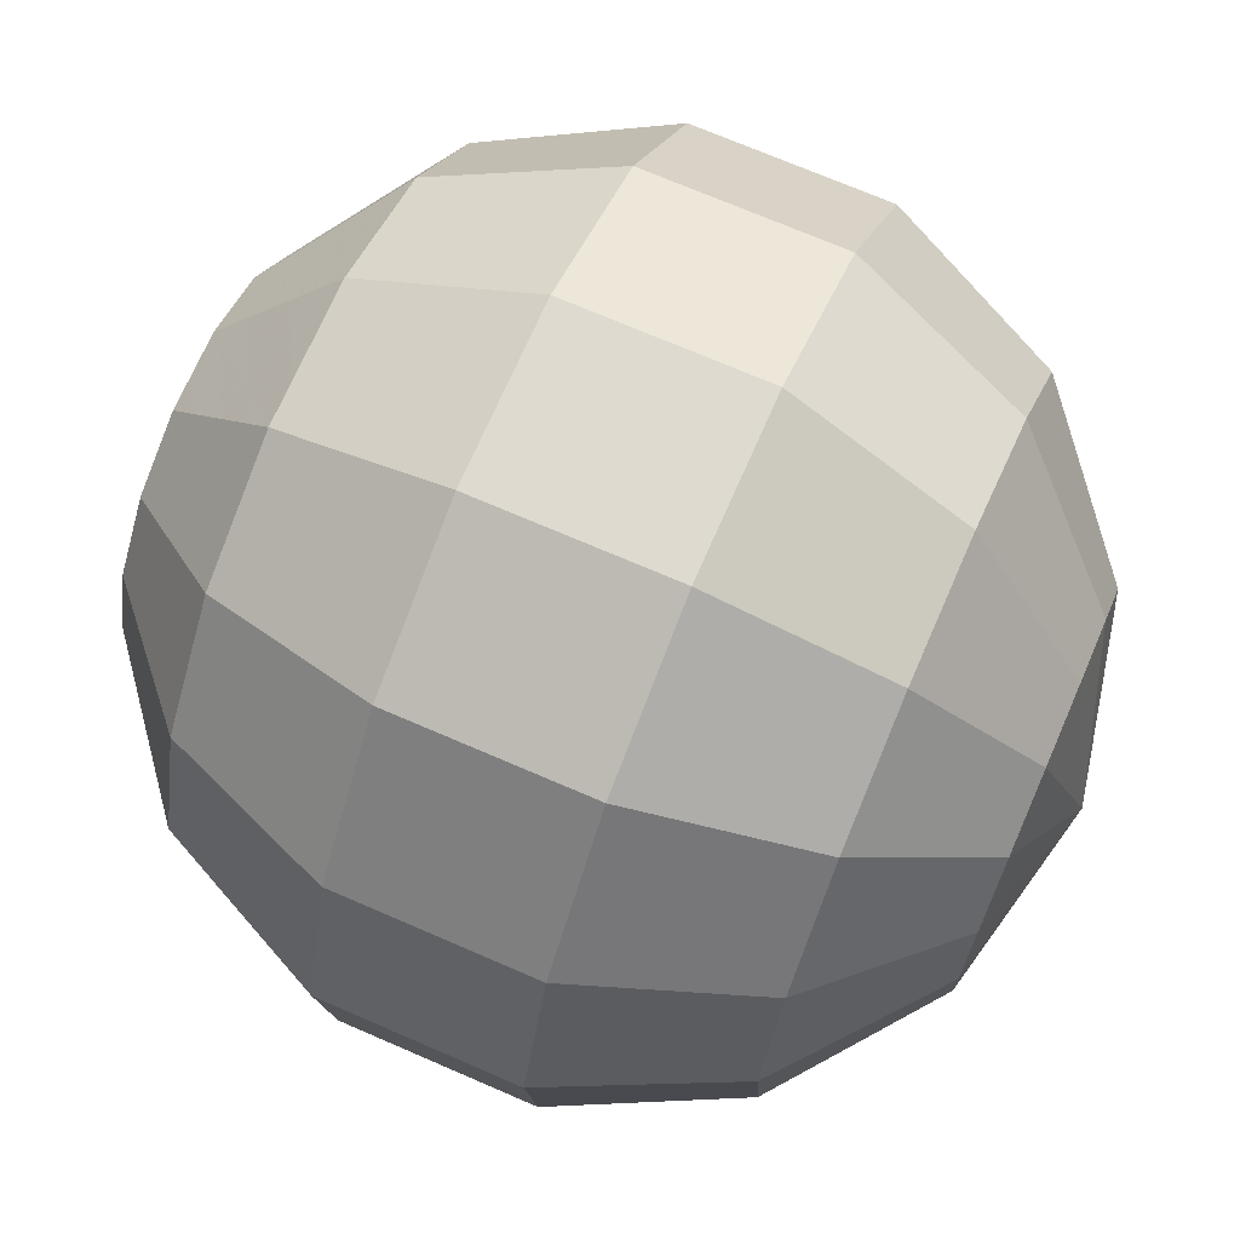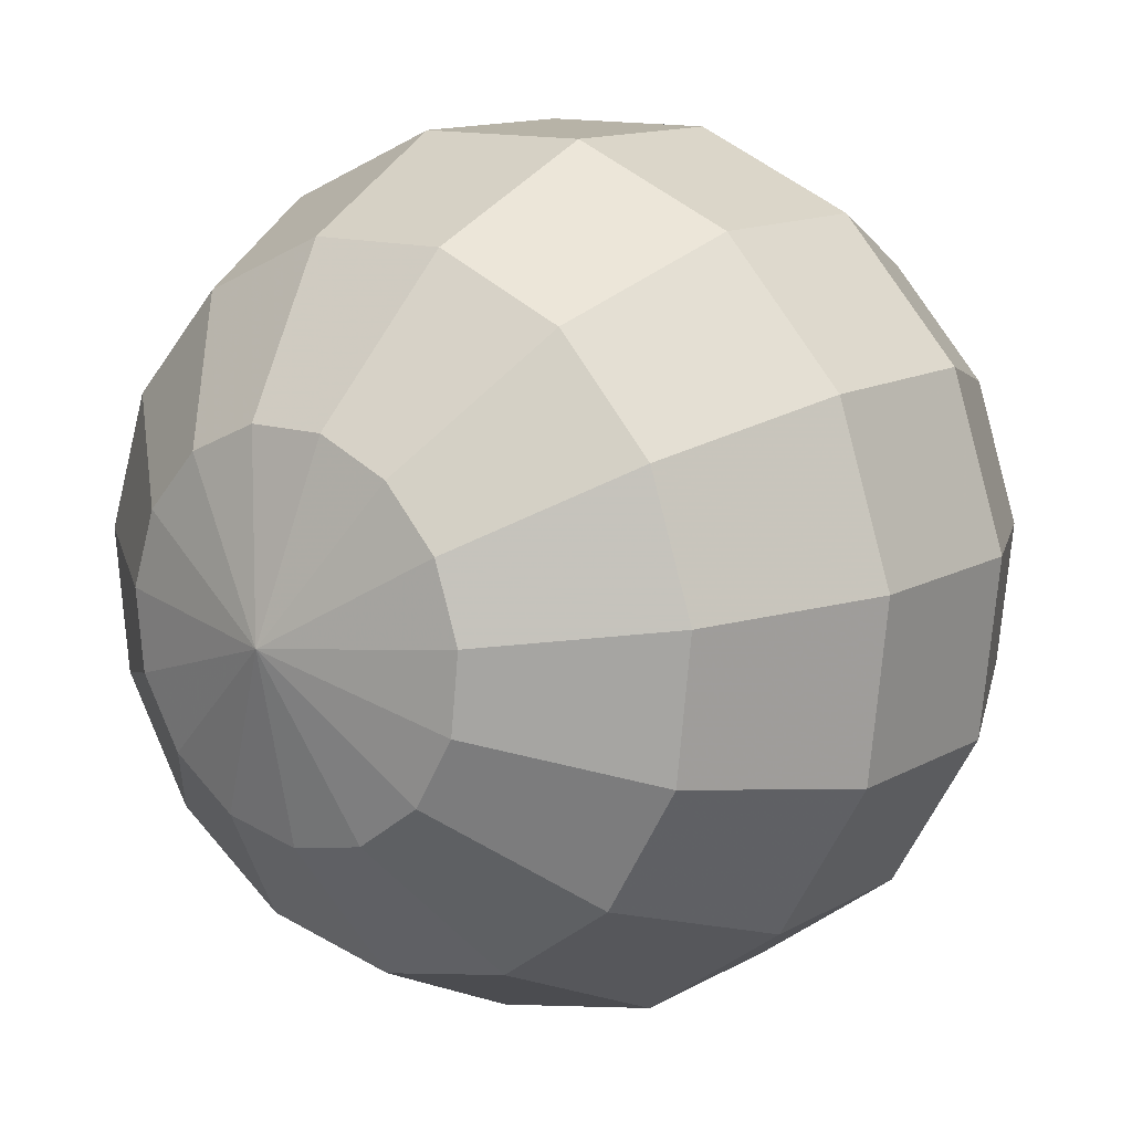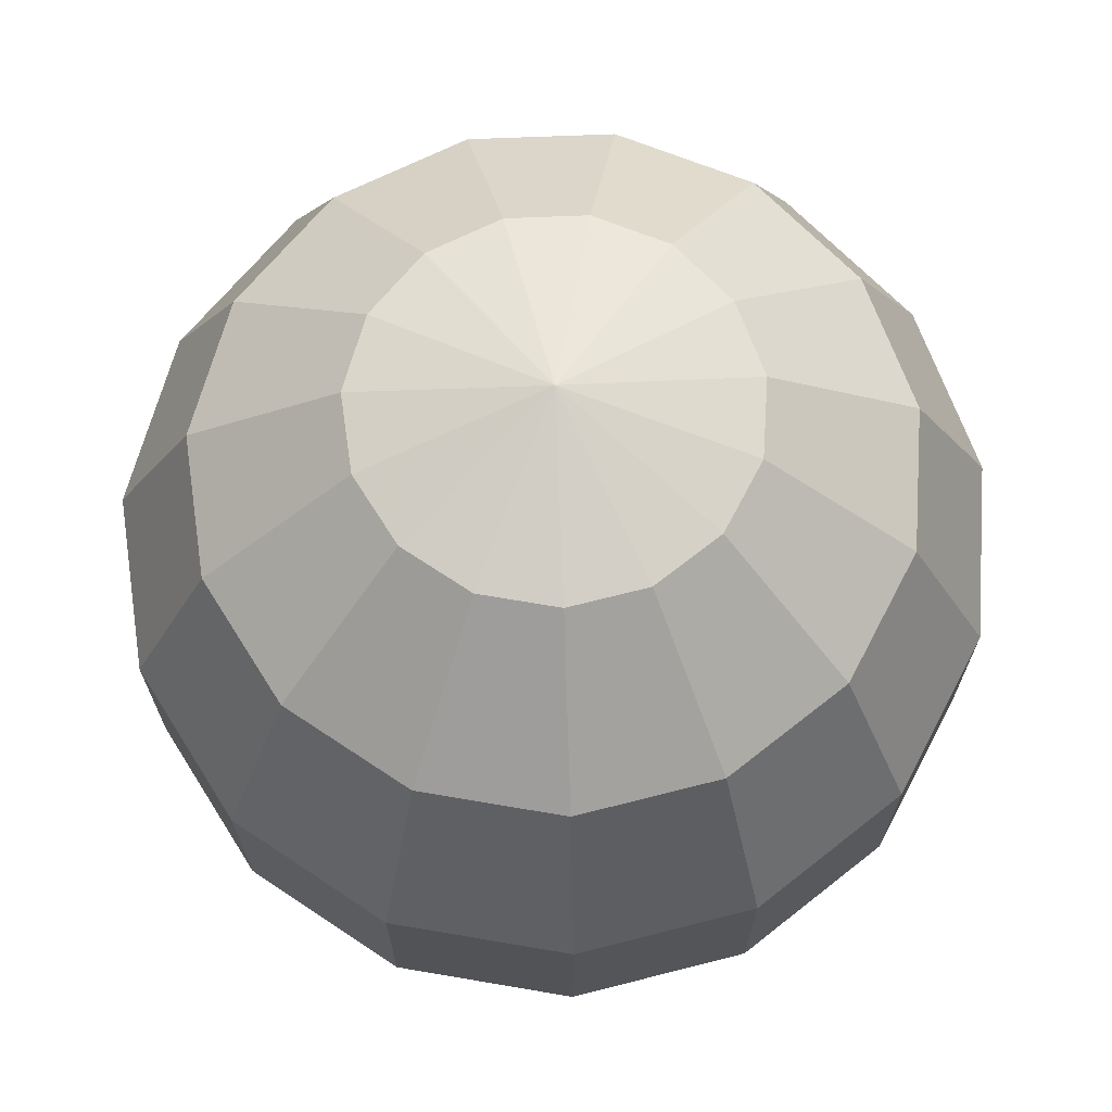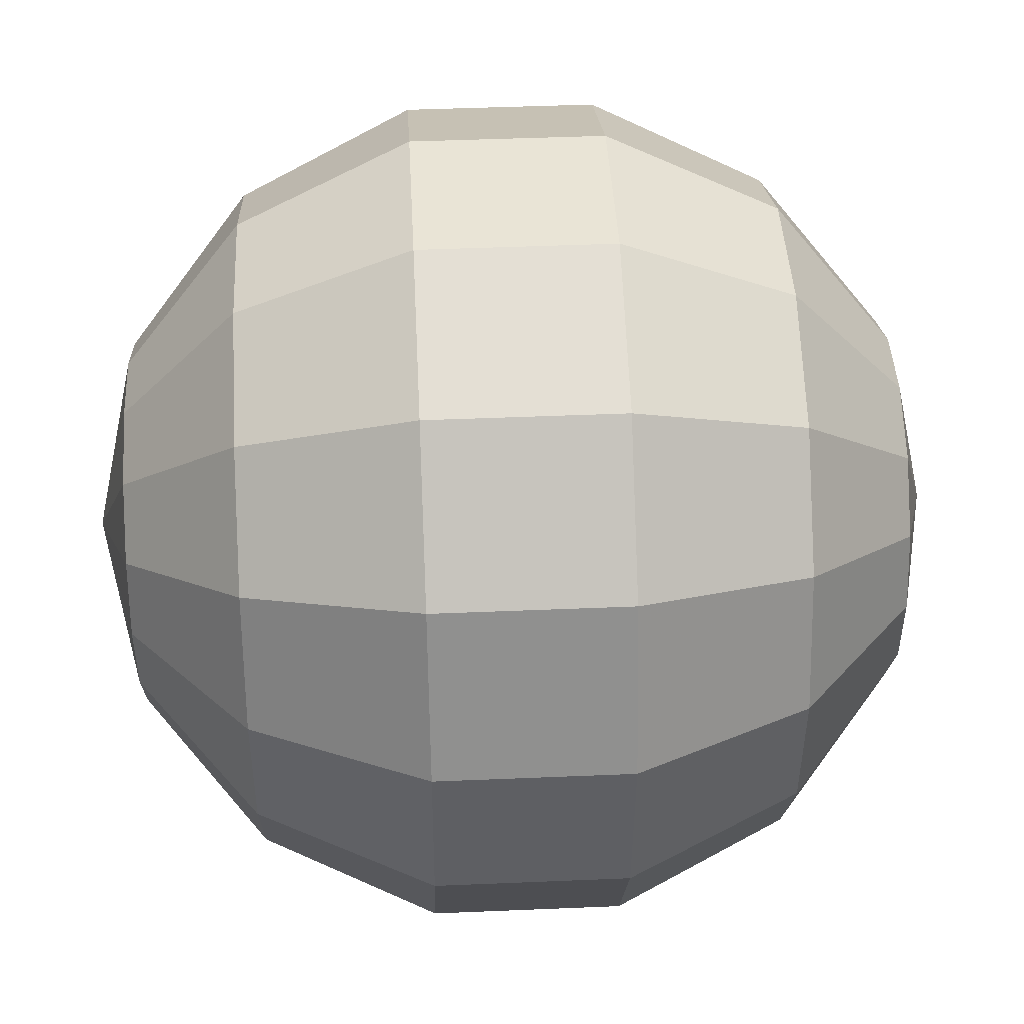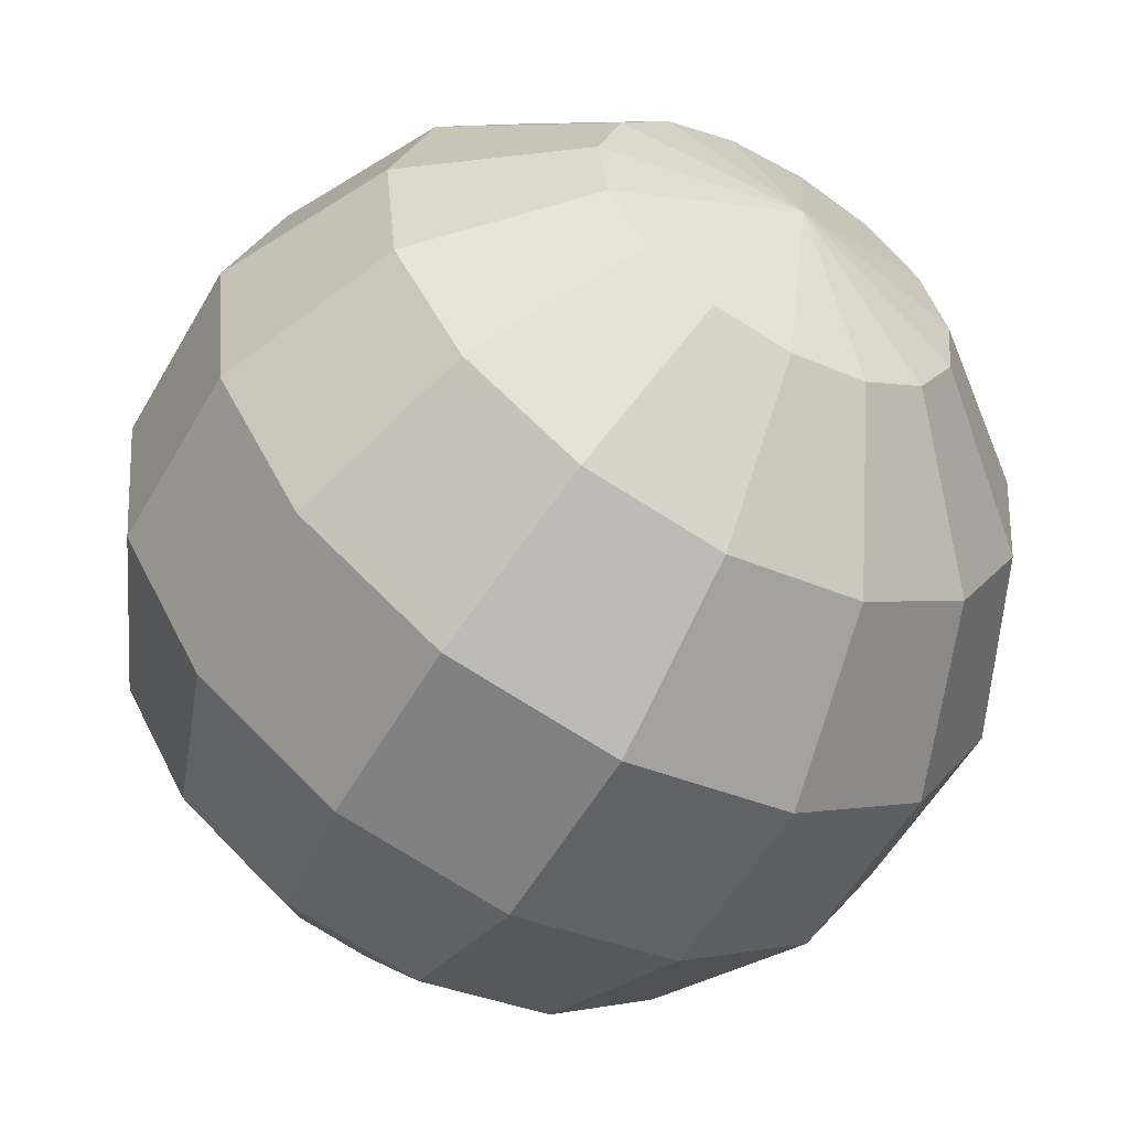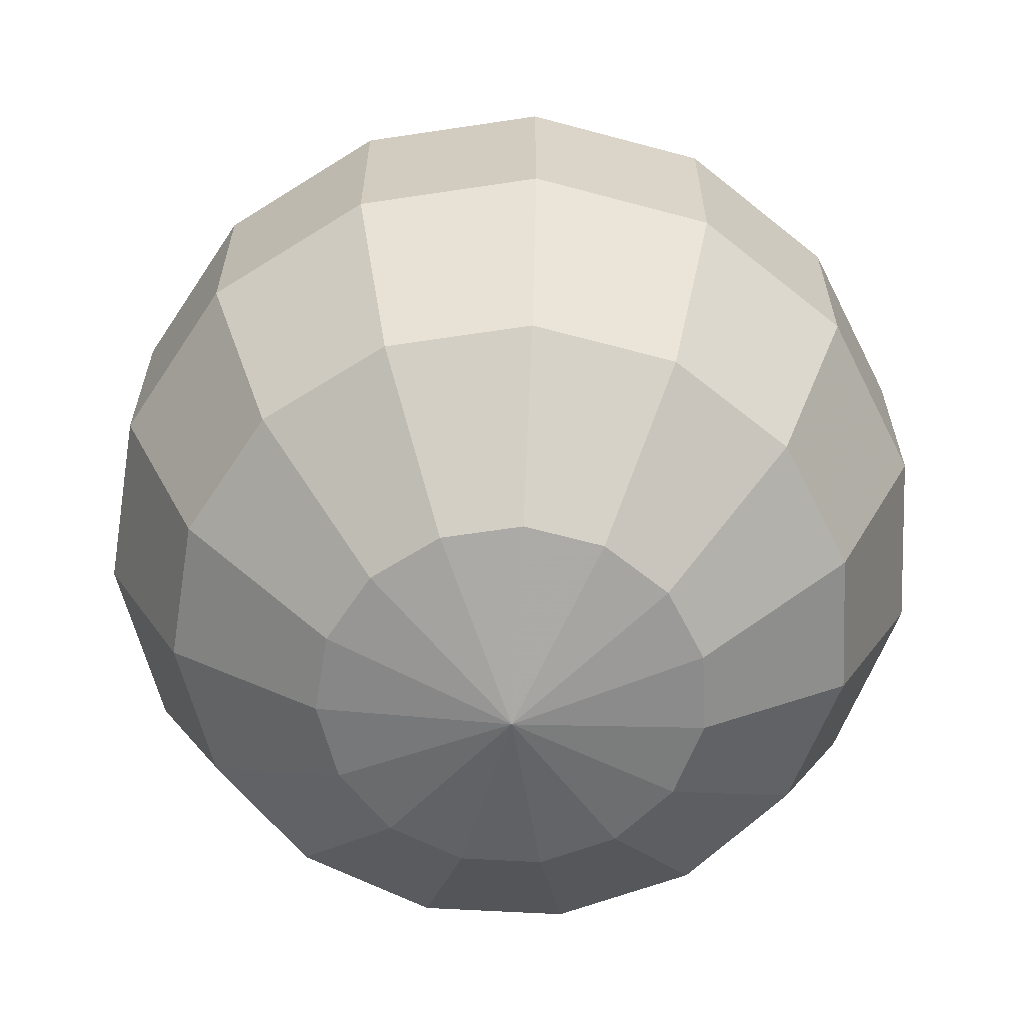
<metadata>
{"format":"obj","ext":"obj","renderer":"f3d","projection":"perspective","resolution":1024,"background":"white","views":[{"elev":70.8,"azim":-66.5,"up":"+Z"},{"elev":12.6,"azim":37.4,"up":"+Z"},{"elev":69.6,"azim":9.7,"up":"+Y"},{"elev":42.7,"azim":87.1,"up":"+Z"},{"elev":-56.1,"azim":-29.6,"up":"+Z"},{"elev":-63.1,"azim":176.7,"up":"+Y"}]}
</metadata>
<code>
v 0.1175 0.5997 -0.2638
v 0.2117 0.415 -0.4754
v 0.264 0.1481 -0.5929
v 0.264 -0.1481 -0.5929
v 0.2117 -0.415 -0.4754
v 0.1175 -0.5997 -0.2638
v -0 0.6657 -0
v 0.2146 0.5997 -0.1933
v 0.3868 0.415 -0.3482
v 0.4823 0.1481 -0.4342
v 0.4823 -0.1481 -0.4342
v 0.3868 -0.415 -0.3482
v 0.2146 -0.5997 -0.1933
v 0.2747 0.5997 -0.08925
v 0.495 0.415 -0.1608
v 0.6172 0.1481 -0.2005
v 0.6172 -0.1481 -0.2005
v 0.495 -0.415 -0.1608
v 0.2747 -0.5997 -0.08925
v 0.2872 0.5997 0.03019
v 0.5176 0.415 0.0544
v 0.6454 0.1481 0.06784
v 0.6454 -0.1481 0.06784
v 0.5176 -0.415 0.0544
v 0.2872 -0.5997 0.03019
v 0.2501 0.5997 0.1444
v 0.4507 0.415 0.2602
v 0.562 0.1481 0.3245
v 0.562 -0.1481 0.3245
v 0.4507 -0.415 0.2602
v 0.2501 -0.5997 0.1444
v 0.1698 0.5997 0.2337
v 0.3059 0.415 0.421
v 0.3815 0.1481 0.525
v 0.3815 -0.1481 0.525
v 0.3059 -0.415 0.421
v 0.1698 -0.5997 0.2337
v 0.06005 0.5997 0.2825
v 0.1082 0.415 0.5091
v 0.1349 0.1481 0.6348
v 0.1349 -0.1481 0.6348
v 0.1082 -0.415 0.5091
v 0.06005 -0.5997 0.2825
v -0.06005 0.5997 0.2825
v -0.1082 0.415 0.5091
v -0.1349 0.1481 0.6348
v -0.1349 -0.1481 0.6348
v -0.1082 -0.415 0.5091
v -0.06005 -0.5997 0.2825
v -0.1698 0.5997 0.2337
v -0.3059 0.415 0.421
v -0.3815 0.1481 0.525
v -0.3815 -0.1481 0.525
v -0.3059 -0.415 0.421
v -0.1698 -0.5997 0.2337
v -0.2501 0.5997 0.1444
v -0.4507 0.415 0.2602
v -0.562 0.1481 0.3245
v -0.562 -0.1481 0.3245
v -0.4507 -0.415 0.2602
v -0.2501 -0.5997 0.1444
v -0.2872 0.5997 0.03019
v -0.5176 0.415 0.0544
v -0.6454 0.1481 0.06784
v -0.6454 -0.1481 0.06784
v -0.5176 -0.415 0.0544
v -0.2872 -0.5997 0.03019
v -0.2747 0.5997 -0.08925
v -0.495 0.415 -0.1608
v -0.6172 0.1481 -0.2005
v -0.6172 -0.1481 -0.2005
v -0.495 -0.415 -0.1608
v -0.2747 -0.5997 -0.08925
v -0.2146 0.5997 -0.1933
v -0.3868 0.415 -0.3482
v -0.4823 0.1481 -0.4342
v -0.4823 -0.1481 -0.4342
v -0.3868 -0.415 -0.3482
v -0.2146 -0.5997 -0.1933
v -0 -0.6657 -0
v -0.1175 0.5997 -0.2638
v -0.2117 0.415 -0.4754
v -0.264 0.1481 -0.5929
v -0.264 -0.1481 -0.5929
v -0.2117 -0.415 -0.4754
v -0.1175 -0.5997 -0.2638
v 0 0.5997 -0.2888
v -0 0.415 -0.5204
v 0 0.1481 -0.649
v 0 -0.1481 -0.649
v -0 -0.415 -0.5204
v 0 -0.5997 -0.2888
f 87 7 1
f 91 6 92
f 89 4 90
f 88 1 2
f 80 92 6
f 90 5 91
f 89 2 3
f 5 11 12
f 2 10 3
f 1 7 8
f 6 12 13
f 3 11 4
f 1 9 2
f 80 6 13
f 8 7 14
f 12 19 13
f 10 17 11
f 8 15 9
f 80 13 19
f 11 18 12
f 9 16 10
f 19 24 25
f 16 23 17
f 14 21 15
f 80 19 25
f 18 23 24
f 15 22 16
f 14 7 20
f 22 29 23
f 20 27 21
f 80 25 31
f 23 30 24
f 22 27 28
f 20 7 26
f 24 31 25
f 80 31 37
f 29 36 30
f 28 33 34
f 26 7 32
f 30 37 31
f 28 35 29
f 26 33 27
f 80 37 43
f 35 42 36
f 33 40 34
f 32 7 38
f 37 42 43
f 34 41 35
f 32 39 33
f 39 46 40
f 38 7 44
f 43 48 49
f 40 47 41
f 38 45 39
f 80 43 49
f 41 48 42
f 49 54 55
f 46 53 47
f 44 51 45
f 80 49 55
f 47 54 48
f 46 51 52
f 44 7 50
f 55 60 61
f 52 59 53
f 50 57 51
f 80 55 61
f 53 60 54
f 52 57 58
f 50 7 56
f 56 63 57
f 80 61 67
f 59 66 60
f 58 63 64
f 56 7 62
f 61 66 67
f 58 65 59
f 80 67 73
f 65 72 66
f 64 69 70
f 62 7 68
f 67 72 73
f 64 71 65
f 62 69 63
f 71 78 72
f 70 75 76
f 68 7 74
f 73 78 79
f 70 77 71
f 68 75 69
f 80 73 79
f 74 7 81
f 79 85 86
f 76 84 77
f 75 81 82
f 80 79 86
f 77 85 78
f 76 82 83
f 86 91 92
f 83 90 84
f 81 88 82
f 80 86 92
f 84 91 85
f 83 88 89
f 81 7 87
f 91 5 6
f 89 3 4
f 88 87 1
f 90 4 5
f 89 88 2
f 5 4 11
f 2 9 10
f 6 5 12
f 3 10 11
f 1 8 9
f 12 18 19
f 10 16 17
f 8 14 15
f 11 17 18
f 9 15 16
f 19 18 24
f 16 22 23
f 14 20 21
f 18 17 23
f 15 21 22
f 22 28 29
f 20 26 27
f 23 29 30
f 22 21 27
f 24 30 31
f 29 35 36
f 28 27 33
f 30 36 37
f 28 34 35
f 26 32 33
f 35 41 42
f 33 39 40
f 37 36 42
f 34 40 41
f 32 38 39
f 39 45 46
f 43 42 48
f 40 46 47
f 38 44 45
f 41 47 48
f 49 48 54
f 46 52 53
f 44 50 51
f 47 53 54
f 46 45 51
f 55 54 60
f 52 58 59
f 50 56 57
f 53 59 60
f 52 51 57
f 56 62 63
f 59 65 66
f 58 57 63
f 61 60 66
f 58 64 65
f 65 71 72
f 64 63 69
f 67 66 72
f 64 70 71
f 62 68 69
f 71 77 78
f 70 69 75
f 73 72 78
f 70 76 77
f 68 74 75
f 79 78 85
f 76 83 84
f 75 74 81
f 77 84 85
f 76 75 82
f 86 85 91
f 83 89 90
f 81 87 88
f 84 90 91
f 83 82 88

</code>
